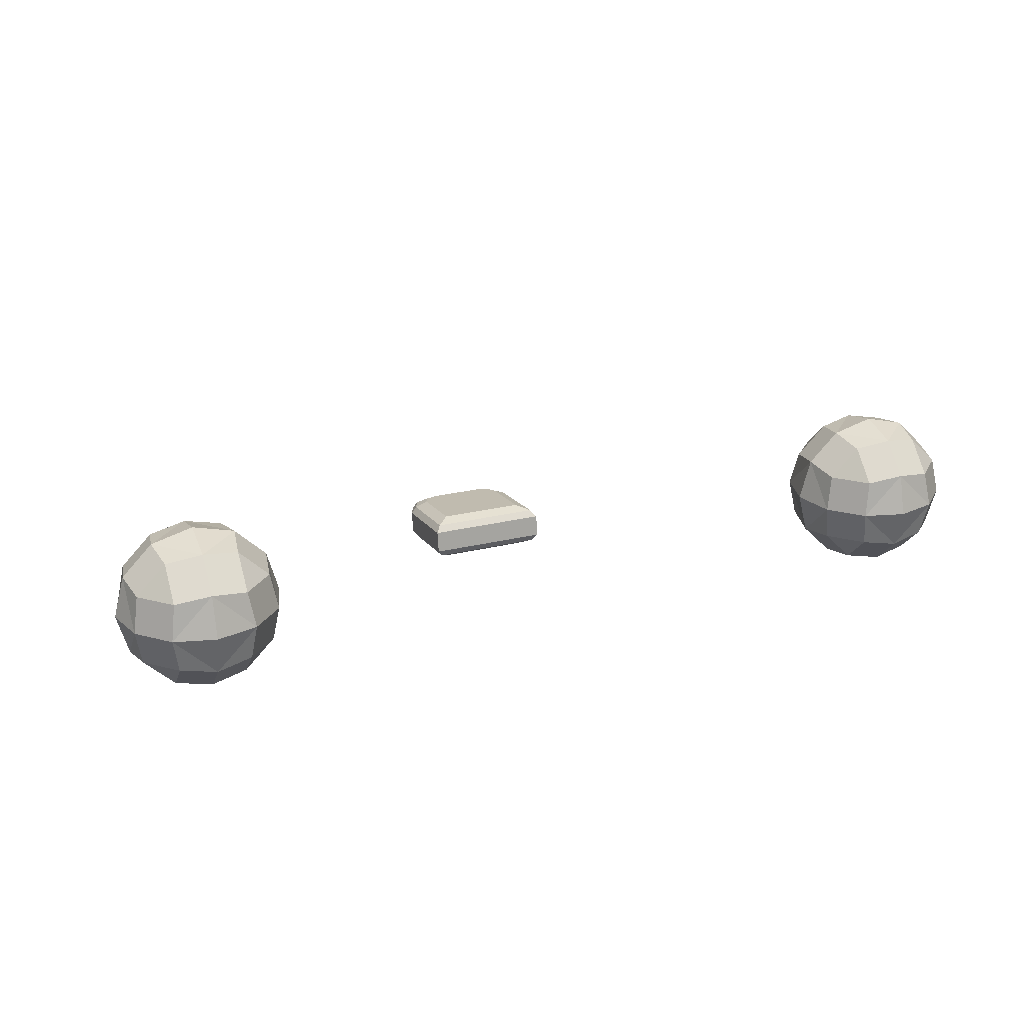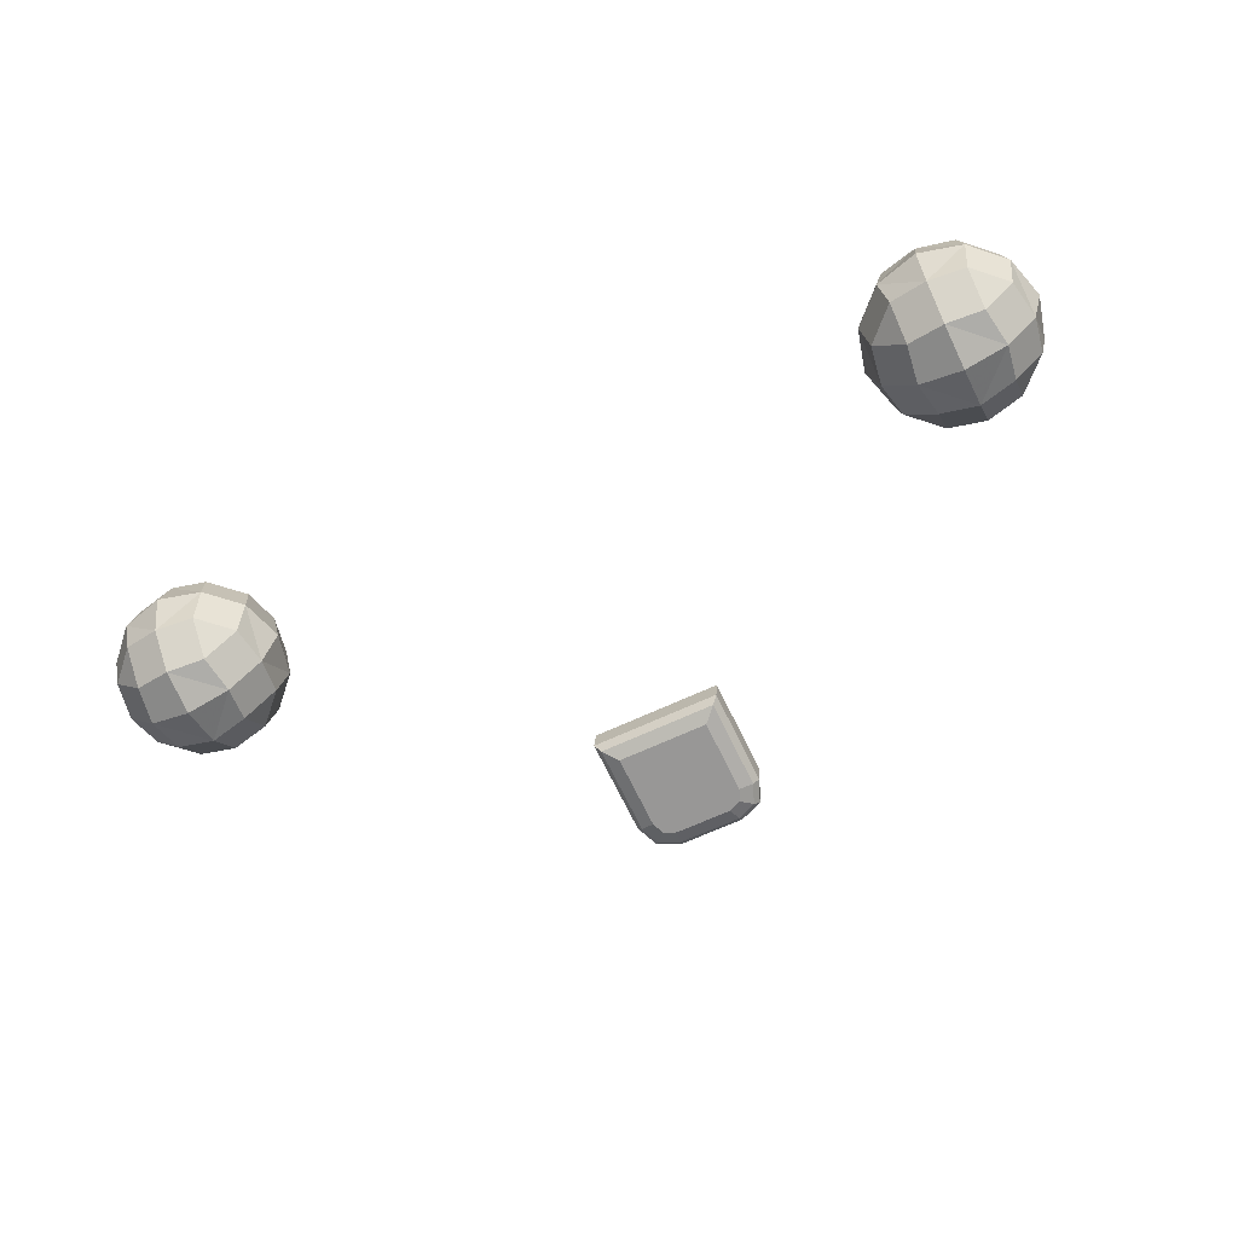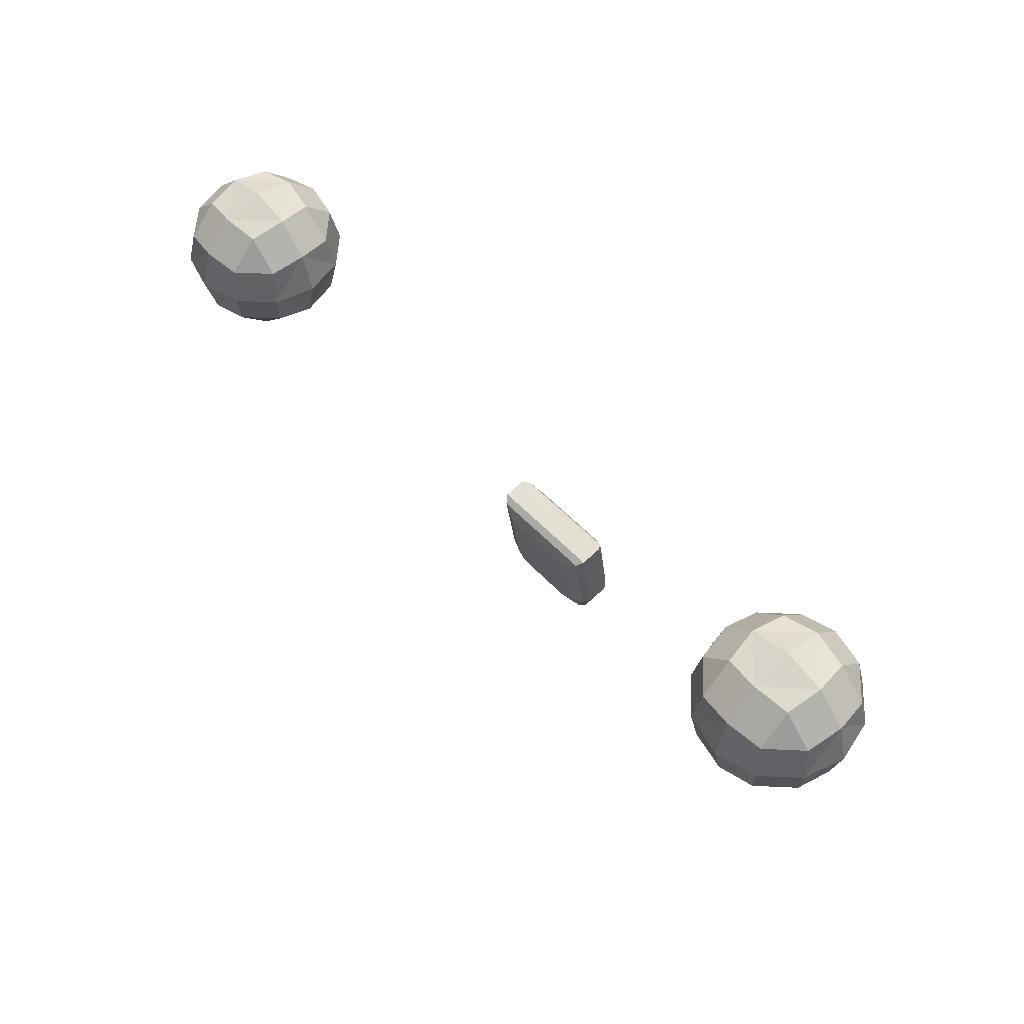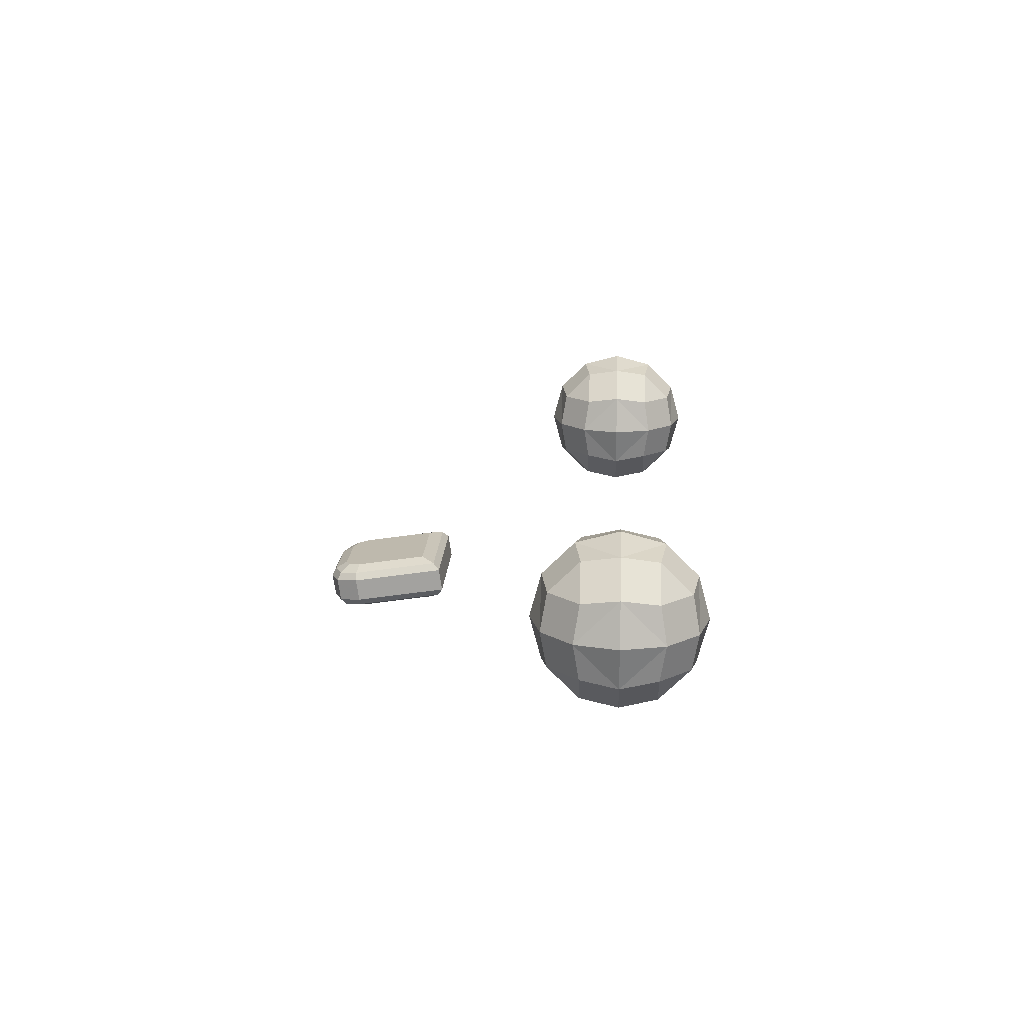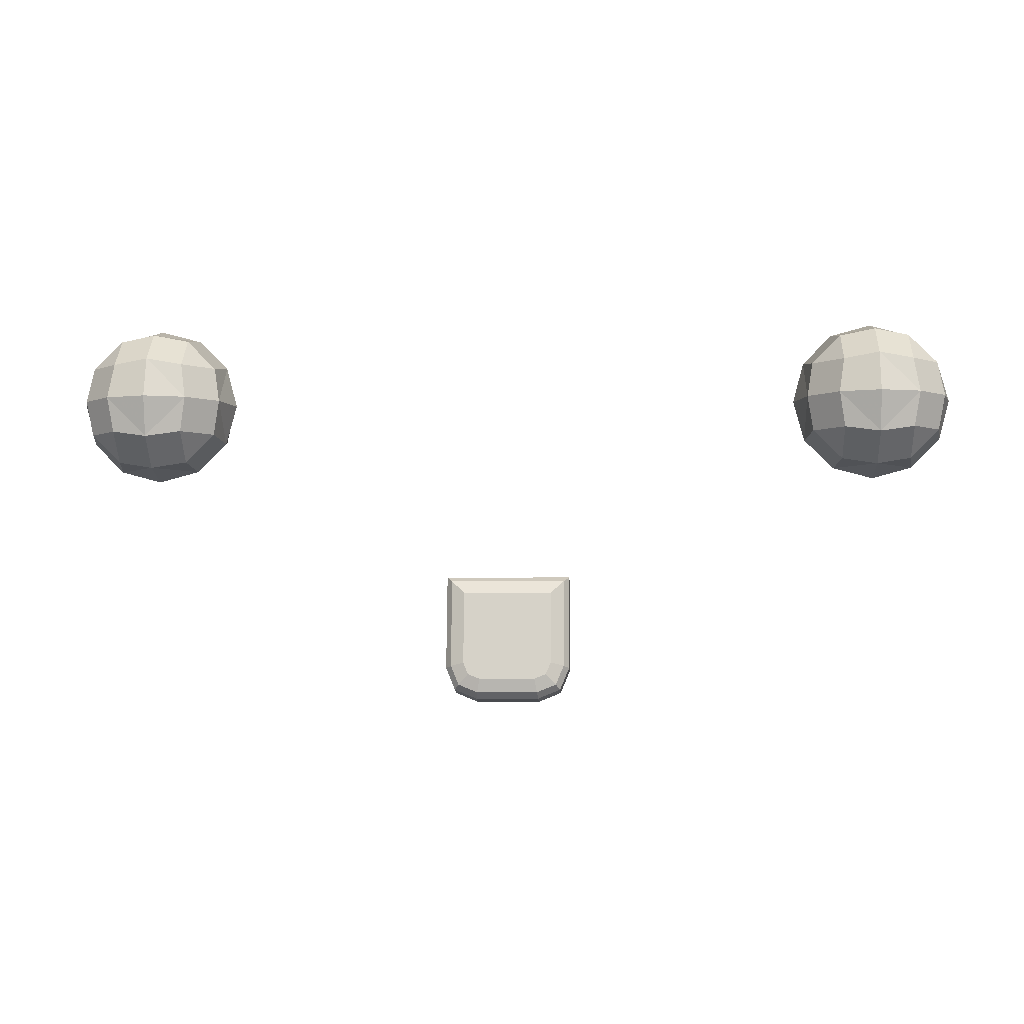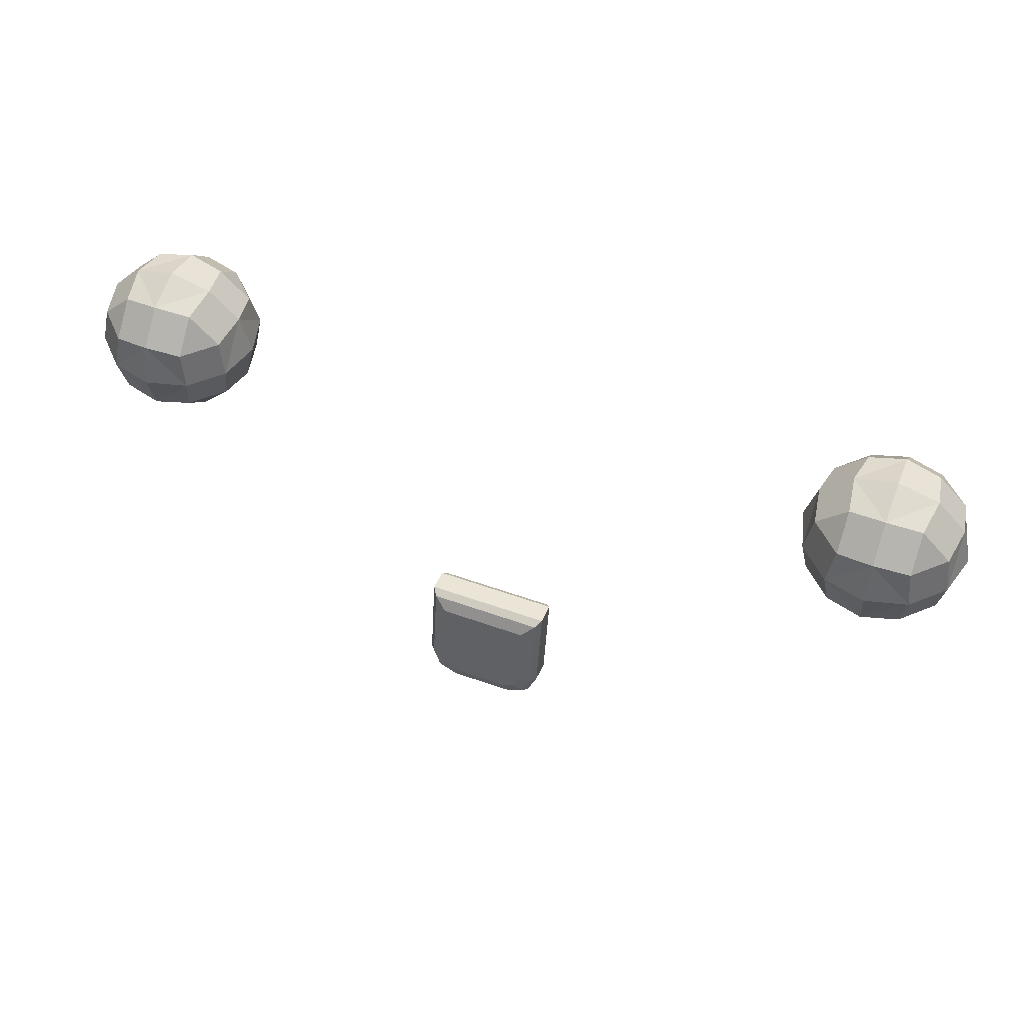
<metadata>
{"format":"obj","ext":"obj","renderer":"f3d","projection":"perspective","resolution":1024,"background":"white","views":[{"elev":24.7,"azim":158.1,"up":"+Z"},{"elev":-61.2,"azim":-153.8,"up":"+Z"},{"elev":54.7,"azim":47.8,"up":"+Y"},{"elev":16.9,"azim":93.0,"up":"+Z"},{"elev":-5.5,"azim":-177.0,"up":"+Y"},{"elev":51.9,"azim":-158.7,"up":"+Y"}]}
</metadata>
<code>
v -1.863 8.785 -0.7382
v -1.74 8.661 -0.7382
v -1.571 8.616 -0.7382
v -1.571 8.661 -0.5692
v -1.571 8.785 -0.4455
v -1.571 8.954 -0.4003
v -1.74 8.954 -0.4455
v -1.863 8.954 -0.5692
v -1.909 8.954 -0.7382
v -1.402 8.661 -0.7382
v -1.278 8.785 -0.7382
v -1.233 8.954 -0.7382
v -1.278 8.954 -0.5692
v -1.402 8.954 -0.4455
v -1.74 9.247 -0.7382
v -1.863 9.123 -0.7382
v -1.571 9.123 -0.4455
v -1.571 9.247 -0.5692
v -1.571 9.292 -0.7382
v -1.278 9.123 -0.7382
v -1.402 9.247 -0.7382
v -1.74 8.954 -1.031
v -1.863 8.954 -0.9073
v -1.571 9.247 -0.9073
v -1.571 9.123 -1.031
v -1.571 8.954 -1.076
v -1.278 8.954 -0.9073
v -1.402 8.954 -1.031
v -1.571 8.785 -1.031
v -1.571 8.661 -0.9073
v -1.838 8.808 -0.5922
v -1.717 8.687 -0.5922
v -1.717 8.808 -0.471
v -1.425 8.687 -0.5922
v -1.303 8.808 -0.5922
v -1.425 8.808 -0.471
v -1.717 9.221 -0.5922
v -1.838 9.1 -0.5922
v -1.717 9.1 -0.471
v -1.303 9.1 -0.5922
v -1.425 9.221 -0.5922
v -1.425 9.1 -0.471
v -1.717 9.1 -1.006
v -1.838 9.1 -0.8843
v -1.717 9.221 -0.8843
v -1.303 9.1 -0.8843
v -1.425 9.1 -1.006
v -1.425 9.221 -0.8843
v -1.717 8.687 -0.8843
v -1.838 8.808 -0.8843
v -1.717 8.808 -1.006
v -1.303 8.808 -0.8843
v -1.425 8.687 -0.8843
v -1.425 8.808 -1.006
v 1.863 8.785 -0.7382
v 1.74 8.661 -0.7382
v 1.571 8.616 -0.7382
v 1.571 8.661 -0.5692
v 1.571 8.785 -0.4455
v 1.571 8.954 -0.4003
v 1.74 8.954 -0.4455
v 1.863 8.954 -0.5692
v 1.909 8.954 -0.7382
v 1.402 8.661 -0.7382
v 1.278 8.785 -0.7382
v 1.233 8.954 -0.7382
v 1.278 8.954 -0.5692
v 1.402 8.954 -0.4455
v 1.74 9.247 -0.7382
v 1.863 9.123 -0.7382
v 1.571 9.123 -0.4455
v 1.571 9.247 -0.5692
v 1.571 9.292 -0.7382
v 1.278 9.123 -0.7382
v 1.402 9.247 -0.7382
v 1.74 8.954 -1.031
v 1.863 8.954 -0.9073
v 1.571 9.247 -0.9073
v 1.571 9.123 -1.031
v 1.571 8.954 -1.076
v 1.278 8.954 -0.9073
v 1.402 8.954 -1.031
v 1.571 8.785 -1.031
v 1.571 8.661 -0.9073
v 1.838 8.808 -0.5922
v 1.717 8.687 -0.5922
v 1.717 8.808 -0.471
v 1.425 8.687 -0.5922
v 1.303 8.808 -0.5922
v 1.425 8.808 -0.471
v 1.717 9.221 -0.5922
v 1.838 9.1 -0.5922
v 1.717 9.1 -0.471
v 1.303 9.1 -0.5922
v 1.425 9.221 -0.5922
v 1.425 9.1 -0.471
v 1.717 9.1 -1.006
v 1.838 9.1 -0.8843
v 1.717 9.221 -0.8843
v 1.303 9.1 -0.8843
v 1.425 9.1 -1.006
v 1.425 9.221 -0.8843
v 1.717 8.687 -0.8843
v 1.838 8.808 -0.8843
v 1.717 8.808 -1.006
v 1.303 8.808 -0.8843
v 1.425 8.687 -0.8843
v 1.425 8.808 -1.006
v -0.1804 8.07 -0.9727
v -0.2333 8.125 -0.9866
v -0.2551 8.151 -1.012
v 0.2551 8.151 -1.012
v 0.2333 8.125 -0.9866
v 0.1804 8.07 -0.9727
v -0.2551 8.165 -1.104
v -0.2333 8.147 -1.136
v -0.1804 8.098 -1.166
v 0.1804 8.098 -1.166
v 0.2333 8.147 -1.136
v 0.2551 8.165 -1.104
v -0.2551 7.786 -1.161
v -0.2333 7.795 -1.189
v -0.1804 7.808 -1.209
v 0.2551 7.786 -1.161
v 0.2333 7.795 -1.189
v 0.1804 7.808 -1.209
v -0.1276 7.646 -1.087
v -0.1232 7.664 -1.055
v -0.1127 7.713 -1.026
v 0.1127 7.713 -1.026
v 0.1232 7.664 -1.055
v 0.1276 7.646 -1.087
v -0.2551 7.772 -1.068
v -0.2333 7.772 -1.039
v -0.1804 7.78 -1.016
v -0.1127 7.741 -1.219
v -0.1232 7.686 -1.205
v -0.1276 7.66 -1.179
v 0.1276 7.66 -1.179
v 0.1232 7.686 -1.205
v 0.1127 7.741 -1.219
v 0.2551 7.772 -1.068
v 0.2333 7.772 -1.039
v 0.1804 7.78 -1.016
v -0.2178 7.683 -1.082
v -0.201 7.696 -1.051
v -0.1606 7.732 -1.023
v -0.2178 7.697 -1.174
v -0.201 7.718 -1.2
v -0.1606 7.761 -1.216
v 0.2178 7.683 -1.082
v 0.201 7.696 -1.051
v 0.1606 7.732 -1.023
v 0.2178 7.697 -1.174
v 0.201 7.718 -1.2
v 0.1606 7.761 -1.216
v 0.2551 8.158 -1.058
v -0.2551 8.158 -1.058
v -0.2551 7.779 -1.115
v -0.2178 7.69 -1.128
v -0.1276 7.653 -1.133
v 0.1276 7.653 -1.133
v 0.2178 7.69 -1.128
v 0.2551 7.779 -1.115
f 8 9 1 31
f 31 1 2 32
f 2 3 4 32
f 32 4 5 33
f 5 6 7 33
f 33 7 8 31
f 31 32 33
f 4 3 10 34
f 34 10 11 35
f 11 12 13 35
f 35 13 14 36
f 14 6 5 36
f 36 5 4 34
f 34 35 36
f 18 19 15 37
f 37 15 16 38
f 16 9 8 38
f 38 8 7 39
f 7 6 17 39
f 39 17 18 37
f 37 38 39
f 13 12 20 40
f 40 20 21 41
f 21 19 18 41
f 41 18 17 42
f 17 6 14 42
f 42 14 13 40
f 40 41 42
f 25 26 22 43
f 43 22 23 44
f 23 9 16 44
f 44 16 15 45
f 15 19 24 45
f 45 24 25 43
f 43 44 45
f 20 12 27 46
f 46 27 28 47
f 28 26 25 47
f 47 25 24 48
f 24 19 21 48
f 48 21 20 46
f 46 47 48
f 30 3 2 49
f 49 2 1 50
f 1 9 23 50
f 50 23 22 51
f 22 26 29 51
f 51 29 30 49
f 49 50 51
f 27 12 11 52
f 52 11 10 53
f 10 3 30 53
f 53 30 29 54
f 29 26 28 54
f 54 28 27 52
f 52 53 54
f 62 85 55 63
f 85 86 56 55
f 56 86 58 57
f 86 87 59 58
f 59 87 61 60
f 87 85 62 61
f 85 87 86
f 58 88 64 57
f 88 89 65 64
f 65 89 67 66
f 89 90 68 67
f 68 90 59 60
f 90 88 58 59
f 88 90 89
f 72 91 69 73
f 91 92 70 69
f 70 92 62 63
f 92 93 61 62
f 61 93 71 60
f 93 91 72 71
f 91 93 92
f 67 94 74 66
f 94 95 75 74
f 75 95 72 73
f 95 96 71 72
f 71 96 68 60
f 96 94 67 68
f 94 96 95
f 79 97 76 80
f 97 98 77 76
f 77 98 70 63
f 98 99 69 70
f 69 99 78 73
f 99 97 79 78
f 97 99 98
f 74 100 81 66
f 100 101 82 81
f 82 101 79 80
f 101 102 78 79
f 78 102 75 73
f 102 100 74 75
f 100 102 101
f 84 103 56 57
f 103 104 55 56
f 55 104 77 63
f 104 105 76 77
f 76 105 83 80
f 105 103 84 83
f 103 105 104
f 81 106 65 66
f 106 107 64 65
f 64 107 84 57
f 107 108 83 84
f 83 108 82 80
f 108 106 81 82
f 106 108 107
f 111 110 113 112
f 110 109 114 113
f 117 116 119 118
f 116 115 120 119
f 129 128 131 130
f 128 127 132 131
f 138 137 140 139
f 137 136 141 140
f 111 112 157 158
f 127 161 162 132
f 142 164 157 112
f 158 159 133 111
f 127 145 160 161
f 145 133 159 160
f 142 151 163 164
f 151 132 162 163
f 153 147 129 130
f 126 123 117 118
f 156 141 136 150
f 156 150 123 126
f 135 144 114 109
f 153 144 135 147
f 112 113 143 142
f 113 114 144 143
f 115 116 122 121
f 116 117 123 122
f 121 122 149 148
f 122 123 150 149
f 118 119 125 126
f 119 120 124 125
f 127 128 146 145
f 128 129 147 146
f 109 110 134 135
f 110 111 133 134
f 139 140 155 154
f 140 141 156 155
f 142 143 152 151
f 143 144 153 152
f 135 134 146 147
f 134 133 145 146
f 136 137 149 150
f 137 138 148 149
f 130 131 152 153
f 131 132 151 152
f 126 125 155 156
f 125 124 154 155
f 158 157 120 115
f 121 159 158 115
f 160 159 121 148
f 161 160 148 138
f 162 161 138 139
f 163 162 139 154
f 164 163 154 124
f 157 164 124 120

</code>
